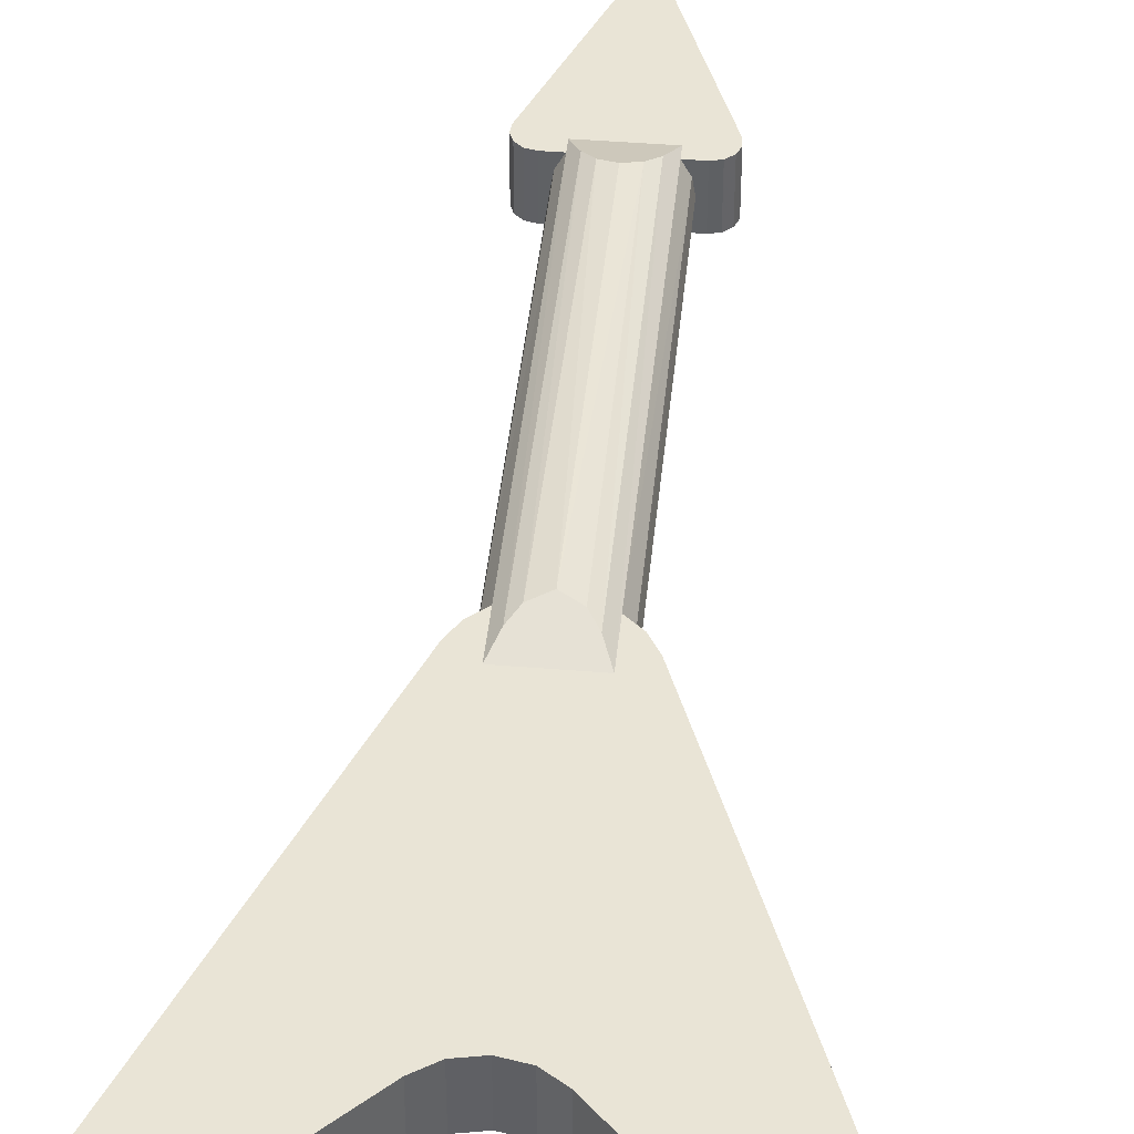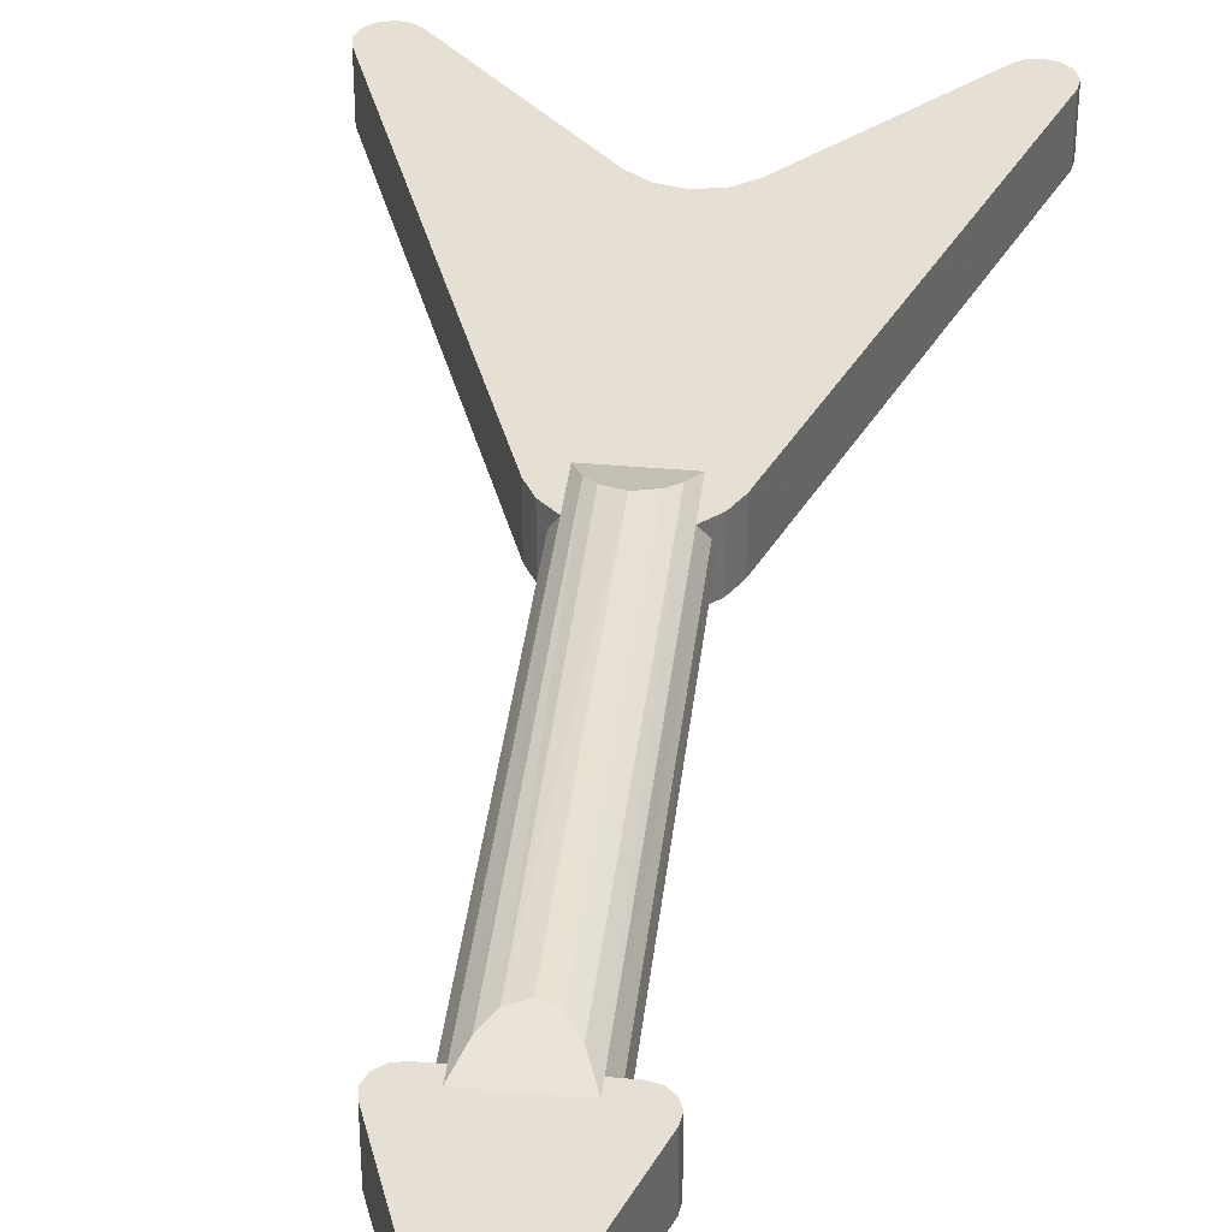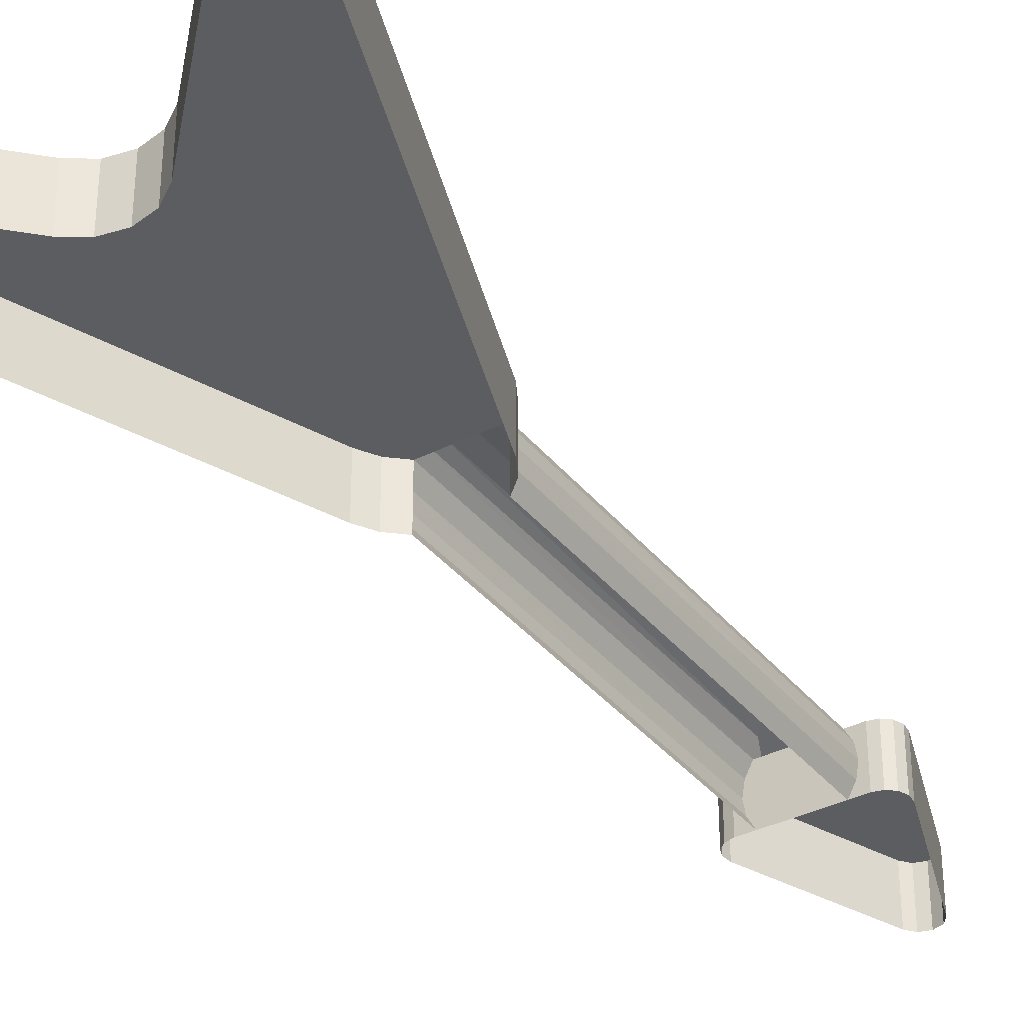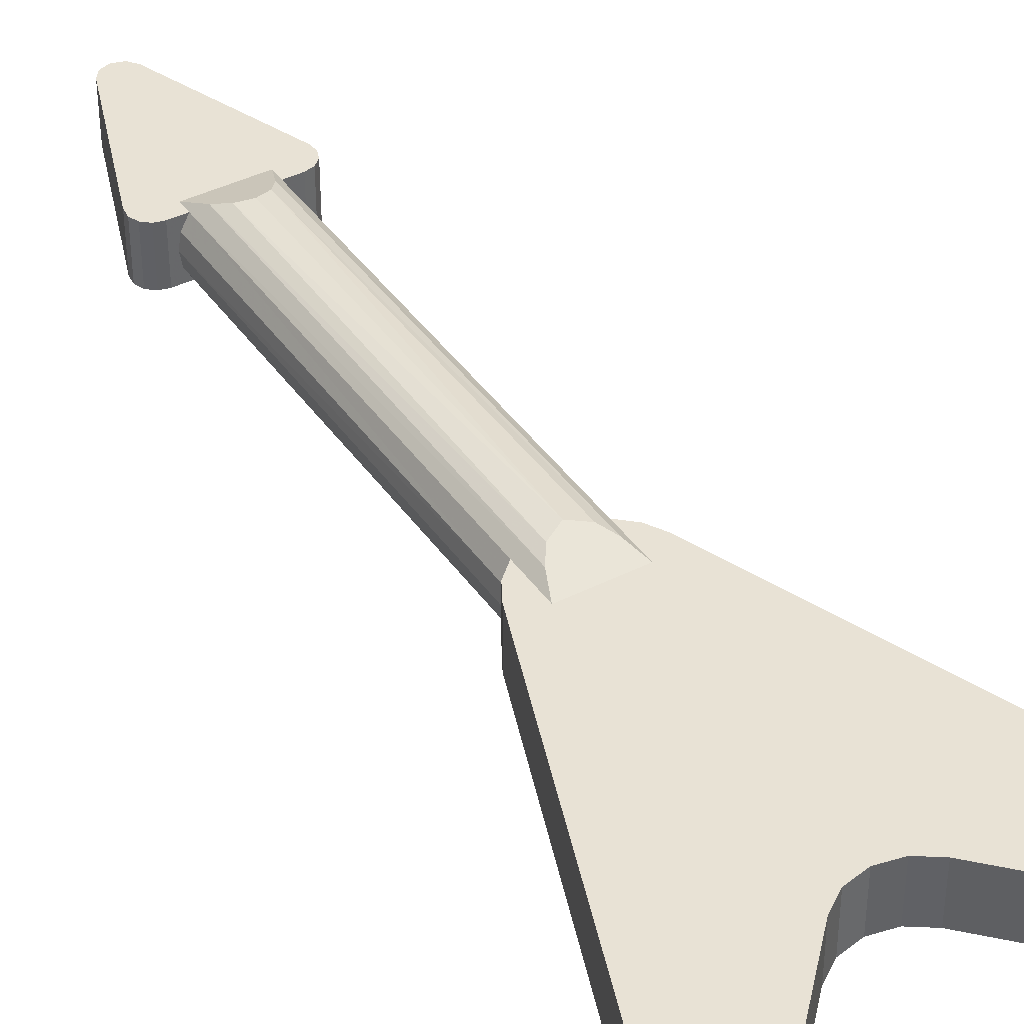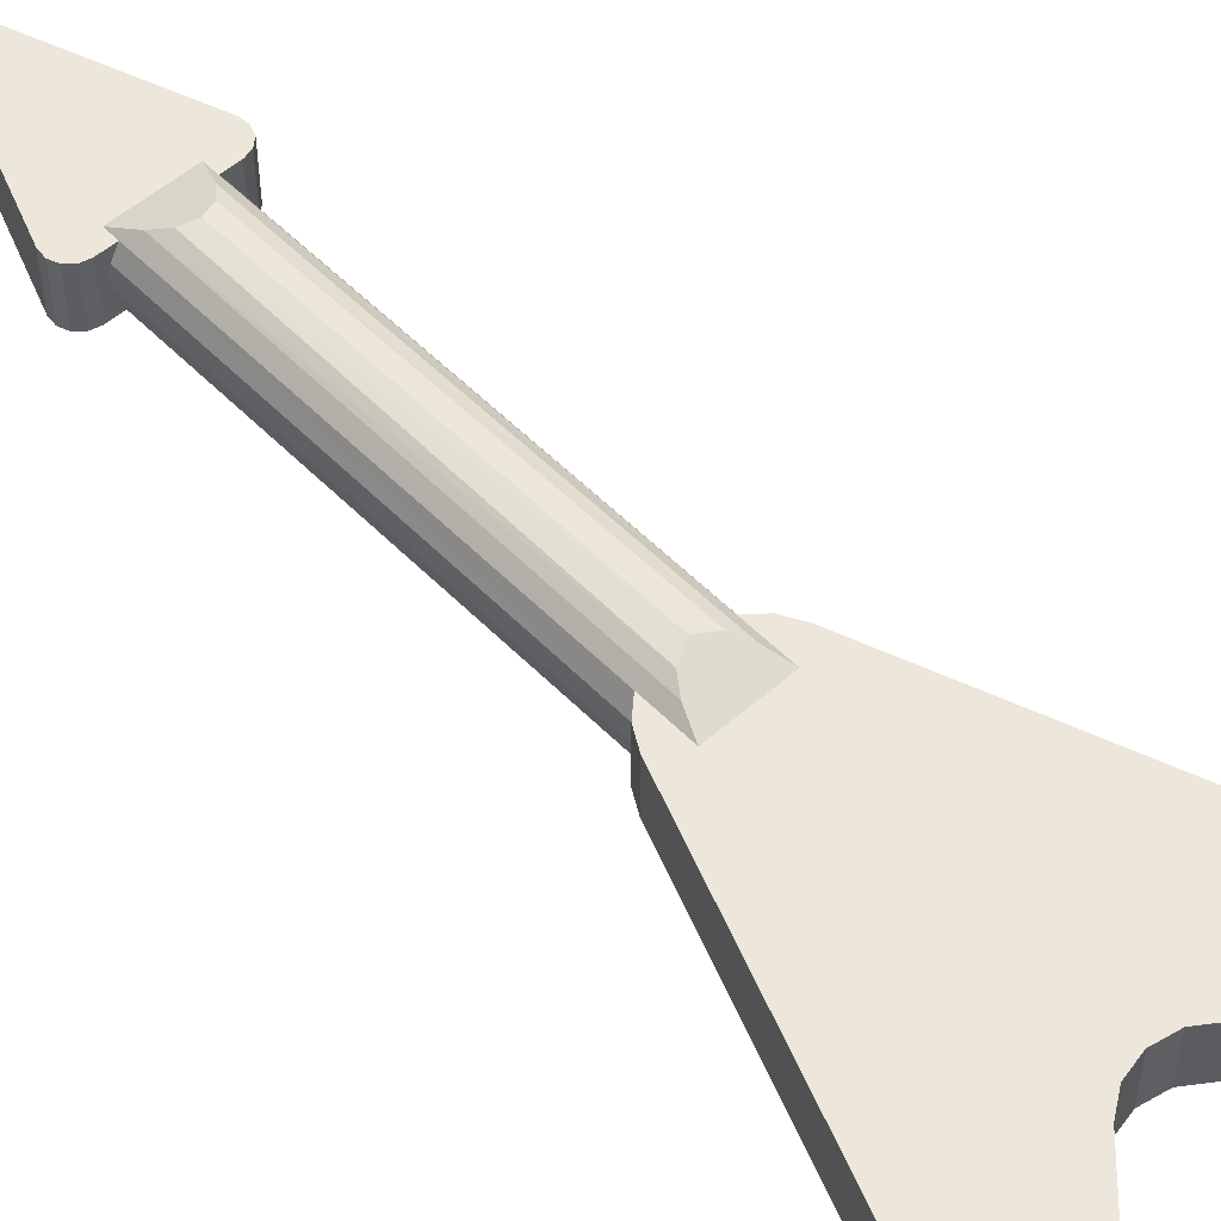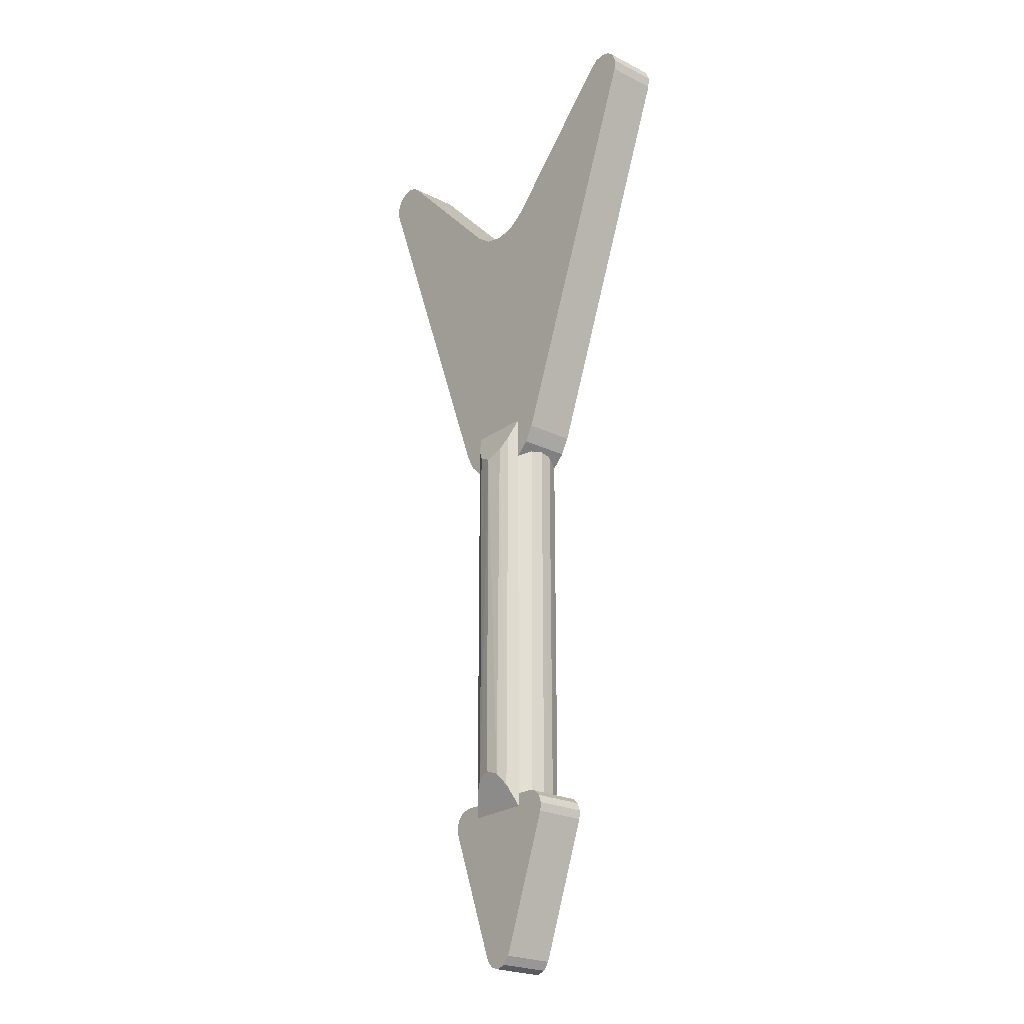
<metadata>
{"format":"obj","ext":"obj","renderer":"f3d","projection":"perspective","resolution":1024,"background":"white","views":[{"elev":42.5,"azim":-174.4,"up":"+Z"},{"elev":38.2,"azim":6.5,"up":"+Z"},{"elev":-36.1,"azim":-146.6,"up":"+Z"},{"elev":40.9,"azim":148.4,"up":"+Z"},{"elev":53.4,"azim":137.1,"up":"+Z"},{"elev":-23.5,"azim":50.1,"up":"+Y"}]}
</metadata>
<code>
v 0.2331 -1.567 0.125
v 0.2331 -1.567 -0.125
v -0.2331 -1.567 -0.125
v -0.2331 -1.567 0.125
v -0.2331 -1.567 0.125
v -0.2331 -1.567 -0.125
v -0.2737 -1.577 -0.125
v -0.2737 -1.577 0.125
v -0.3048 -1.604 0.125
v -0.2737 -1.577 0.125
v -0.2737 -1.577 -0.125
v -0.3048 -1.604 -0.125
v -0.3199 -1.643 0.125
v -0.3048 -1.604 0.125
v -0.3048 -1.604 -0.125
v -0.3199 -1.643 -0.125
v -0.3152 -1.684 0.125
v -0.3199 -1.643 0.125
v -0.3199 -1.643 -0.125
v -0.3152 -1.684 -0.125
v -0.0763 -2.336 0.125
v -0.3152 -1.684 0.125
v -0.3152 -1.684 -0.125
v -0.0763 -2.336 -0.125
v -0.04655 -2.375 0.125
v -0.0763 -2.336 0.125
v -0.0763 -2.336 -0.125
v -0.04655 -2.375 -0.125
v 0 -2.39 0.125
v -0.04655 -2.375 0.125
v -0.04655 -2.375 -0.125
v 0 -2.39 -0.125
v 0.0465 -2.375 0.125
v 0 -2.39 0.125
v 0 -2.39 -0.125
v 0.0465 -2.375 -0.125
v 0.0763 -2.336 0.125
v 0.0465 -2.375 0.125
v 0.0465 -2.375 -0.125
v 0.0763 -2.336 -0.125
v 0.3152 -1.684 0.125
v 0.0763 -2.336 0.125
v 0.0763 -2.336 -0.125
v 0.3152 -1.684 -0.125
v 0.3198 -1.643 0.125
v 0.3152 -1.684 0.125
v 0.3152 -1.684 -0.125
v 0.3198 -1.643 -0.125
v 0.3048 -1.604 0.125
v 0.3198 -1.643 0.125
v 0.3198 -1.643 -0.125
v 0.3048 -1.604 -0.125
v 0.2737 -1.577 0.125
v 0.3048 -1.604 0.125
v 0.3048 -1.604 -0.125
v 0.2737 -1.577 -0.125
v 0.2737 -1.577 0.125
v 0.2737 -1.577 -0.125
v 0.2331 -1.567 -0.125
v 0.2331 -1.567 0.125
v 0.2737 -1.577 0.125
v 0.2331 -1.567 0.125
v 0.3198 -1.643 0.125
v 0.3048 -1.604 0.125
v -0.3152 -1.684 0.125
v -0.0763 -2.336 0.125
v 0.0763 -2.336 0.125
v 0.3152 -1.684 0.125
v -0.3199 -1.643 0.125
v -0.3152 -1.684 0.125
v -0.2737 -1.577 0.125
v -0.3048 -1.604 0.125
v -0.2331 -1.567 0.125
v -0.2737 -1.577 0.125
v -0.3152 -1.684 0.125
v 0.3152 -1.684 0.125
v 0.2331 -1.567 0.125
v -0.2331 -1.567 0.125
v 0.3152 -1.684 0.125
v 0.3198 -1.643 0.125
v 0.0465 -2.375 0.125
v 0.0763 -2.336 0.125
v -0.0763 -2.336 0.125
v -0.04655 -2.375 0.125
v -0.04655 -2.375 0.125
v 0 -2.39 0.125
v 0.0465 -2.375 0.125
v -0.2204 0.3049 -0.125
v -0.1562 0.2456 -0.125
v -0.1562 0.2456 0.125
v -0.2204 0.3048 0.125
v 0.2203 0.3049 -0.125
v 0.2203 0.3048 0.125
v 0.1561 0.2456 0.125
v 0.1561 0.2456 -0.125
v -0.2204 0.3048 0.125
v -0.2634 0.3809 0.125
v -0.2634 0.3809 -0.125
v -0.2204 0.3049 -0.125
v -0.9618 2.246 -0.125
v -0.2634 0.3809 -0.125
v -0.2634 0.3809 0.125
v -0.9618 2.246 0.125
v 0.2203 0.3048 0.125
v 0.2203 0.3049 -0.125
v 0.2633 0.3809 -0.125
v 0.2633 0.3809 0.125
v 0.9618 2.246 0.125
v 0.2633 0.3809 0.125
v 0.2633 0.3809 -0.125
v 0.9618 2.246 -0.125
v 0.9496 2.344 -0.125
v 0.9677 2.297 -0.125
v 0.9118 2.377 -0.125
v 0.9677 2.297 0.125
v 0.9618 2.246 0.125
v 0.9618 2.246 -0.125
v 0.9677 2.297 -0.125
v 0.9496 2.344 0.125
v 0.9677 2.297 0.125
v 0.9677 2.297 -0.125
v 0.9496 2.344 -0.125
v 0.9118 2.377 0.125
v 0.9496 2.344 0.125
v 0.9496 2.344 -0.125
v 0.9118 2.377 -0.125
v 0.8623 2.39 0.125
v 0.9118 2.377 0.125
v 0.9118 2.377 -0.125
v 0.8623 2.39 -0.125
v 0.8206 2.381 0.125
v 0.8623 2.39 0.125
v 0.8623 2.39 -0.125
v 0.8206 2.381 -0.125
v 0.7856 2.357 0.125
v 0.8206 2.381 0.125
v 0.8206 2.381 -0.125
v 0.7856 2.357 -0.125
v 0.1804 1.726 0.125
v 0.7856 2.357 0.125
v 0.7856 2.357 -0.125
v 0.1804 1.726 -0.125
v 0.09805 1.669 0.125
v 0.1804 1.726 0.125
v 0.1804 1.726 -0.125
v 0.09805 1.669 -0.125
v 0 1.649 0.125
v 0.09805 1.669 0.125
v 0.09805 1.669 -0.125
v 0 1.649 -0.125
v -0.0981 1.669 0.125
v 0 1.649 0.125
v 0 1.649 -0.125
v -0.0981 1.669 -0.125
v -0.1804 1.726 0.125
v -0.0981 1.669 0.125
v -0.0981 1.669 -0.125
v -0.1804 1.726 -0.125
v -0.7857 2.357 0.125
v -0.1804 1.726 0.125
v -0.1804 1.726 -0.125
v -0.7857 2.357 -0.125
v -0.8207 2.381 0.125
v -0.7857 2.357 0.125
v -0.7857 2.357 -0.125
v -0.8207 2.381 -0.125
v -0.8623 2.39 0.125
v -0.8207 2.381 0.125
v -0.8207 2.381 -0.125
v -0.8623 2.39 -0.125
v -0.9119 2.377 0.125
v -0.8623 2.39 0.125
v -0.8623 2.39 -0.125
v -0.9119 2.377 -0.125
v -0.9496 2.344 0.125
v -0.9119 2.377 0.125
v -0.9119 2.377 -0.125
v -0.9496 2.344 -0.125
v -0.9677 2.297 0.125
v -0.9496 2.344 0.125
v -0.9496 2.344 -0.125
v -0.9677 2.297 -0.125
v -0.9677 2.297 0.125
v -0.9677 2.297 -0.125
v -0.9618 2.246 -0.125
v -0.9618 2.246 0.125
v 0.1561 0.2456 0.125
v 0.2203 0.3048 0.125
v 0.2633 0.3809 0.125
v -0.2634 0.3809 0.125
v 0.9677 2.297 0.125
v 0.8206 2.381 0.125
v 0.7856 2.357 0.125
v 0.9618 2.246 0.125
v 0.2633 0.3809 0.125
v 0.9618 2.246 0.125
v 0.7856 2.357 0.125
v 0.1804 1.726 0.125
v 0.2633 0.3809 0.125
v 0.1804 1.726 0.125
v 0.09805 1.669 0.125
v -0.2634 0.3809 0.125
v -0.0981 1.669 0.125
v -0.1804 1.726 0.125
v -0.9618 2.246 0.125
v 0.2633 0.3809 0.125
v 0.09805 1.669 0.125
v 0 1.649 0.125
v -0.2634 0.3809 0.125
v -0.2634 0.3809 0.125
v 0 1.649 0.125
v -0.0981 1.669 0.125
v 0.1561 0.2456 0.125
v -0.2634 0.3809 0.125
v -0.2204 0.3048 0.125
v -0.1562 0.2456 0.125
v -0.9618 2.246 0.125
v -0.1804 1.726 0.125
v -0.7857 2.357 0.125
v -0.9677 2.297 0.125
v -0.8207 2.381 0.125
v -0.9496 2.344 0.125
v -0.9677 2.297 0.125
v -0.7857 2.357 0.125
v -0.8623 2.39 0.125
v -0.9119 2.377 0.125
v -0.9496 2.344 0.125
v -0.8207 2.381 0.125
v 0.8206 2.381 0.125
v 0.9677 2.297 0.125
v 0.9496 2.344 0.125
v 0.8623 2.39 0.125
v 0.9118 2.377 0.125
v 0.8623 2.39 0.125
v 0.9496 2.344 0.125
v -0.1887 -1.567 -0.06625
v -0.19 0.2767 -0.06275
v -0.1562 0.2456 -0.125
v -0.1561 -1.567 -0.125
v 0.1561 0.2456 -0.125
v 0.1899 0.2767 -0.0623
v 0.1887 -1.567 -0.06615
v 0.1561 -1.567 -0.125
v -0.2 -1.567 0
v -0.2 0.2861 0
v -0.19 0.2767 -0.06275
v -0.1887 -1.567 -0.06625
v -0.1899 0.2767 0.0623
v -0.2 0.2861 0
v -0.2 -1.567 0
v -0.1887 -1.567 0.06625
v 0.1899 0.2767 -0.0623
v 0.1999 0.2861 0
v 0.2 -1.567 0
v 0.1887 -1.567 -0.06615
v 0.2 -1.567 0
v 0.1999 0.2861 0
v 0.1899 0.2767 0.0628
v 0.1887 -1.567 0.06615
v -0.1562 0.2456 0.125
v -0.1899 0.2767 0.0623
v -0.1887 -1.567 0.06625
v -0.1562 -1.567 0.125
v -0.1562 0.2456 0.125
v -0.1116 -1.522 0.1659
v -0.1562 0.452 0.125
v -0.1562 -1.567 0.125
v -0.1116 -1.522 0.1659
v -0.1562 0.2456 0.125
v 0.1561 -1.567 0.125
v 0.1887 -1.567 0.06615
v 0.1899 0.2767 0.0628
v 0.1561 0.2456 0.125
v 0.1561 -1.567 0.125
v 0.1173 0.3553 0.162
v 0.1561 -1.629 0.125
v 0.1561 0.2456 0.125
v 0.1173 0.3553 0.162
v 0.1561 -1.567 0.125
v 0.1173 0.3553 0.162
v 0.1561 0.2456 0.125
v 0.1561 0.452 0.125
v 0.1115 -1.522 0.1661
v 0.1561 -1.629 0.125
v 0.1173 0.3553 0.162
v -0.1562 -1.629 0.125
v 0.1561 -1.629 0.125
v 0.1115 -1.522 0.1661
v -0.1116 -1.522 0.1659
v -0.1116 -1.522 0.1659
v 0.1115 -1.522 0.1661
v 0.06415 -1.46 0.1895
v -0.0644 -1.46 0.1893
v -5e-05 -1.435 0.199
v -0.0644 -1.46 0.1893
v 0.06415 -1.46 0.1895
v 0.07585 0.2948 0.185
v 0.1115 -1.522 0.1661
v 0.1173 0.3553 0.162
v 0.06415 -1.46 0.1895
v 0.1115 -1.522 0.1661
v 0.07585 0.2948 0.185
v 0 0.2556 0.2
v 0.06415 -1.46 0.1895
v 0.07585 0.2948 0.185
v -5e-05 -1.435 0.199
v 0.06415 -1.46 0.1895
v 0 0.2556 0.2
v -0.0644 -1.46 0.1893
v 0 0.2556 0.2
v -0.076 0.2949 0.185
v -5e-05 -1.435 0.199
v 0 0.2556 0.2
v -0.0644 -1.46 0.1893
v -0.0644 -1.46 0.1893
v -0.1174 0.3553 0.162
v -0.1116 -1.522 0.1659
v -0.076 0.2949 0.185
v -0.1174 0.3553 0.162
v -0.0644 -1.46 0.1893
v -0.1562 0.452 0.125
v -0.1116 -1.522 0.1659
v -0.1174 0.3553 0.162
v 0.1561 0.452 0.125
v -0.1562 0.452 0.125
v -0.1174 0.3553 0.162
v 0.1173 0.3553 0.162
v 0.1173 0.3553 0.162
v -0.1174 0.3553 0.162
v -0.076 0.2949 0.185
v 0.07585 0.2948 0.185
v 0 0.2556 0.2
v 0.07585 0.2948 0.185
v -0.076 0.2949 0.185
v -0.1116 -1.522 0.1659
v -0.1562 -1.567 0.125
v -0.1562 -1.629 0.125
g mesh7455688
f 1 2 3
f 3 4 1
f 5 6 7
f 7 8 5
f 9 10 11
f 11 12 9
f 13 14 15
f 15 16 13
f 17 18 19
f 19 20 17
f 21 22 23
f 23 24 21
f 25 26 27
f 27 28 25
f 29 30 31
f 31 32 29
f 33 34 35
f 35 36 33
f 37 38 39
f 39 40 37
f 41 42 43
f 43 44 41
f 45 46 47
f 47 48 45
f 49 50 51
f 51 52 49
f 53 54 55
f 55 56 53
f 57 58 59
f 59 60 57
f 61 62 63
f 63 64 61
f 65 66 67
f 67 68 65
f 69 70 71
f 71 72 69
f 73 74 75
f 75 76 73
f 77 78 79
f 79 80 77
f 81 82 83
f 83 84 81
f 85 86 87
f 88 89 90
f 90 91 88
f 92 93 94
f 94 95 92
f 96 97 98
f 98 99 96
f 100 101 102
f 102 103 100
f 104 105 106
f 106 107 104
f 108 109 110
f 110 111 108
f 112 113 114
f 115 116 117
f 117 118 115
f 119 120 121
f 121 122 119
f 123 124 125
f 125 126 123
f 127 128 129
f 129 130 127
f 131 132 133
f 133 134 131
f 135 136 137
f 137 138 135
f 139 140 141
f 141 142 139
f 143 144 145
f 145 146 143
f 147 148 149
f 149 150 147
f 151 152 153
f 153 154 151
f 155 156 157
f 157 158 155
f 159 160 161
f 161 162 159
f 163 164 165
f 165 166 163
f 167 168 169
f 169 170 167
f 171 172 173
f 173 174 171
f 175 176 177
f 177 178 175
f 179 180 181
f 181 182 179
f 183 184 185
f 185 186 183
f 187 188 189
f 189 190 187
f 191 192 193
f 193 194 191
f 195 196 197
f 197 198 195
f 199 200 201
f 202 203 204
f 204 205 202
f 206 207 208
f 208 209 206
f 210 211 212
f 213 214 215
f 215 216 213
f 217 218 219
f 219 220 217
f 221 222 223
f 223 224 221
f 225 226 227
f 227 228 225
f 229 230 231
f 231 232 229
f 233 234 235
f 236 237 238
f 238 239 236
f 240 241 242
f 242 243 240
f 244 245 246
f 246 247 244
f 248 249 250
f 250 251 248
f 252 253 254
f 254 255 252
f 256 257 258
f 258 259 256
f 260 261 262
f 262 263 260
f 264 265 266
f 267 268 269
f 270 271 272
f 272 273 270
f 274 275 276
f 277 278 279
f 280 281 282
f 283 284 285
f 286 287 288
f 288 289 286
f 290 291 292
f 292 293 290
f 294 295 296
f 297 298 299
f 300 301 302
f 303 304 305
f 306 307 308
f 309 310 311
f 312 313 314
f 315 316 317
f 318 319 320
f 321 322 323
f 324 325 326
f 326 327 324
f 328 329 330
f 330 331 328
f 332 333 334
f 335 336 337

</code>
